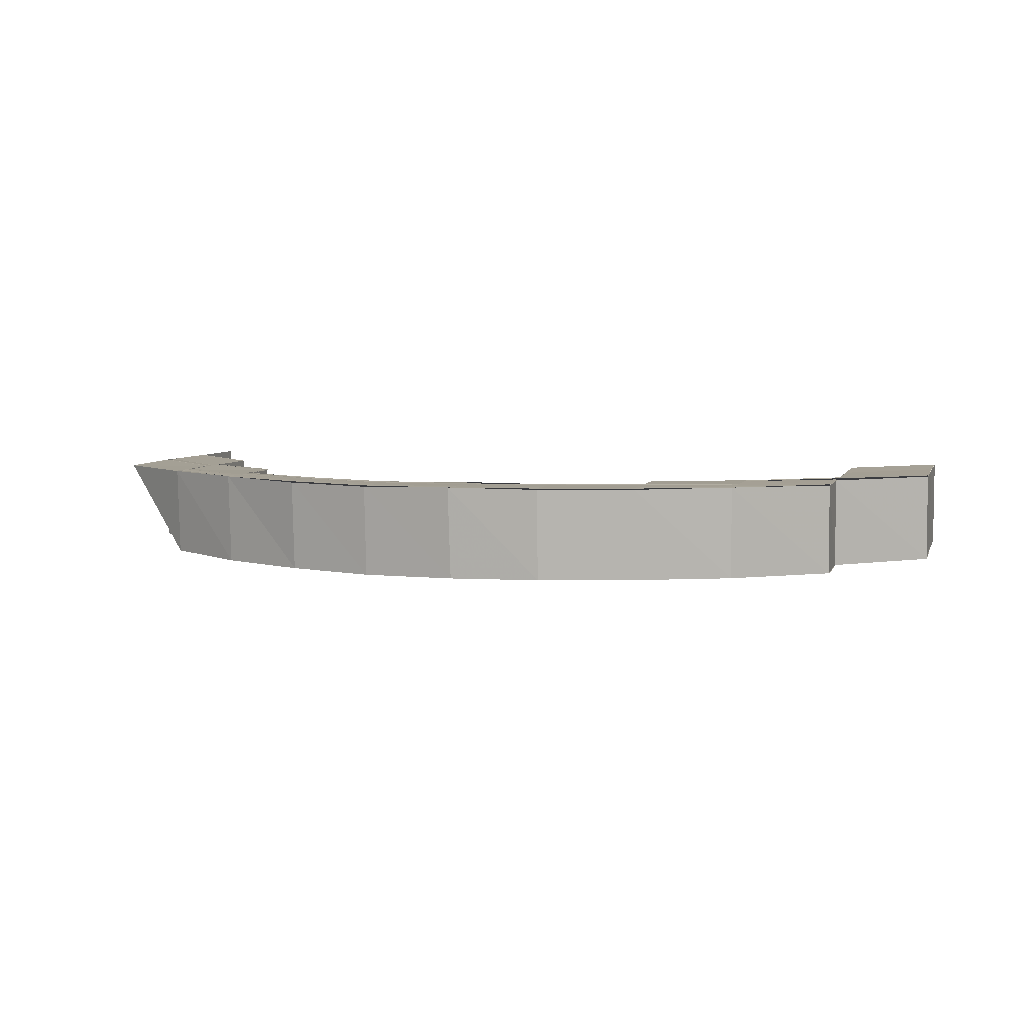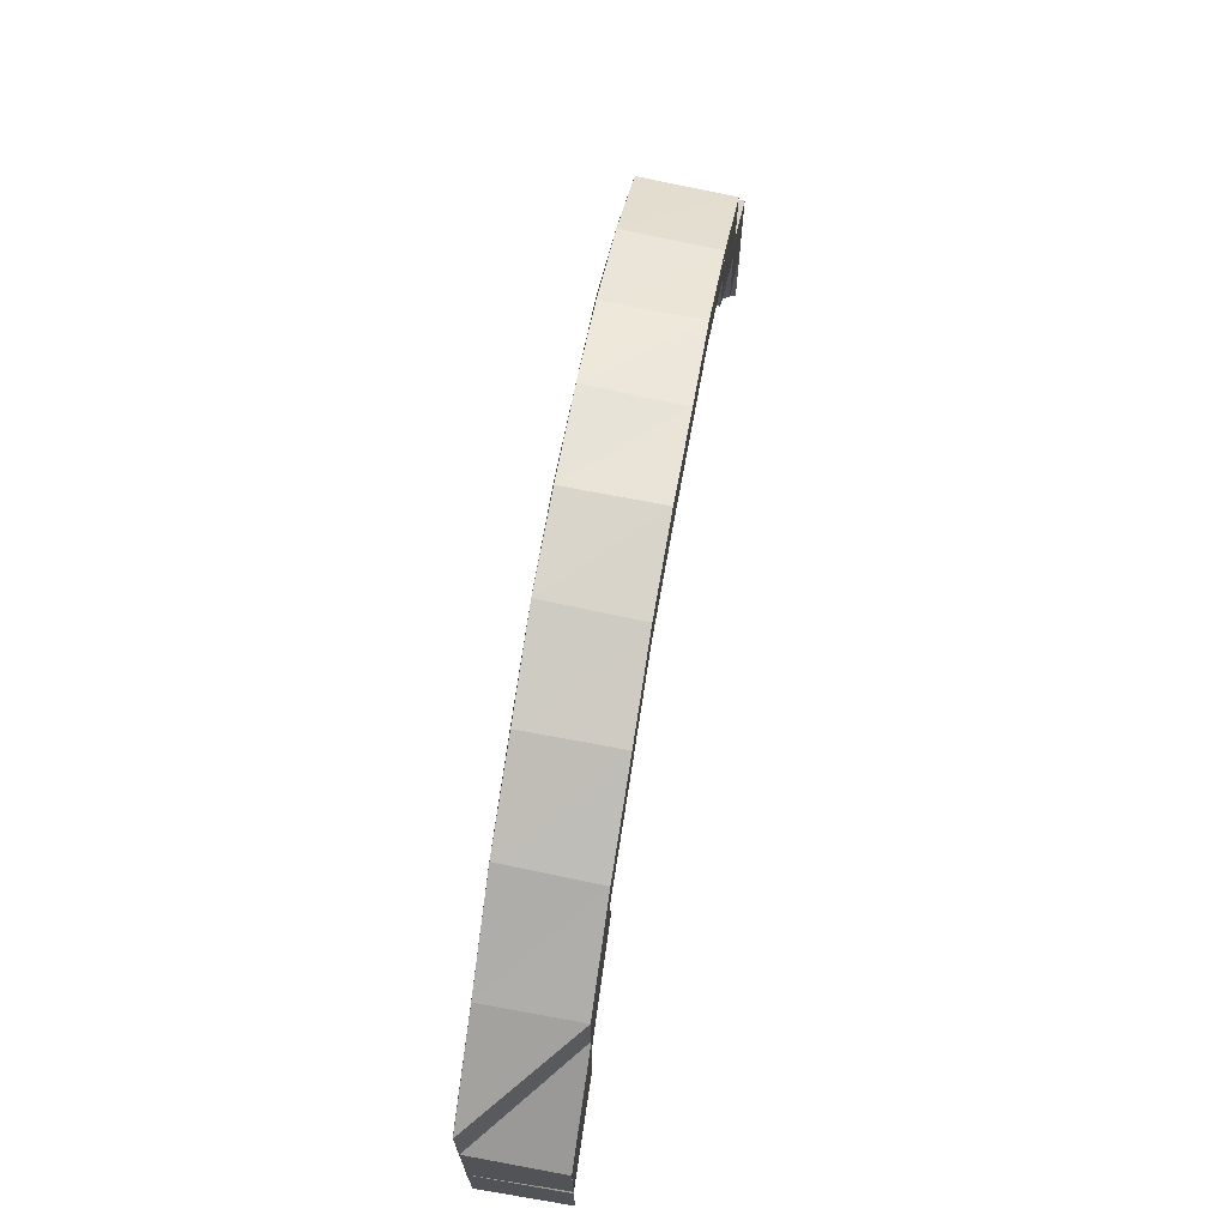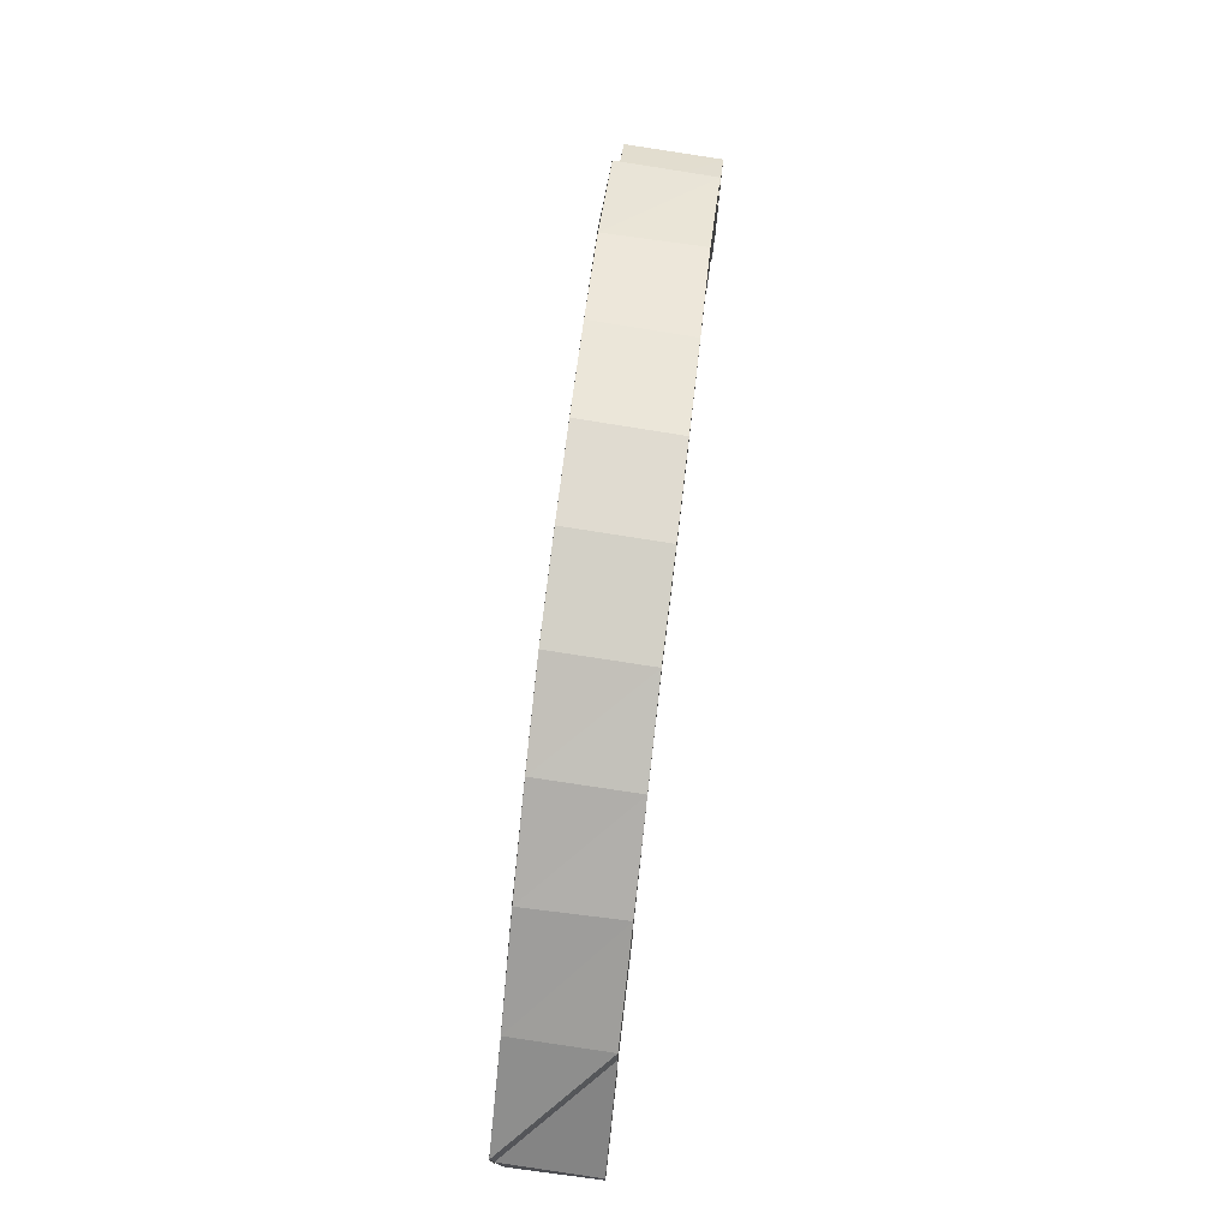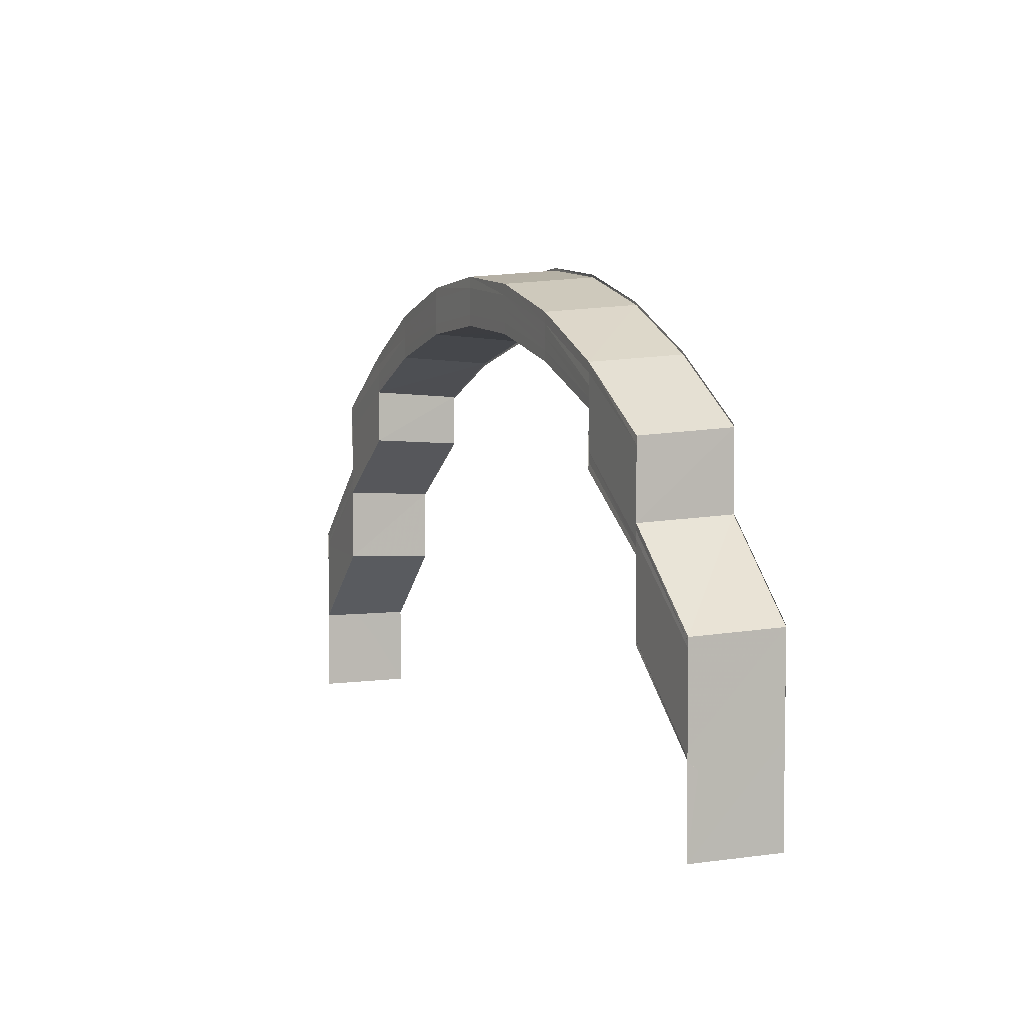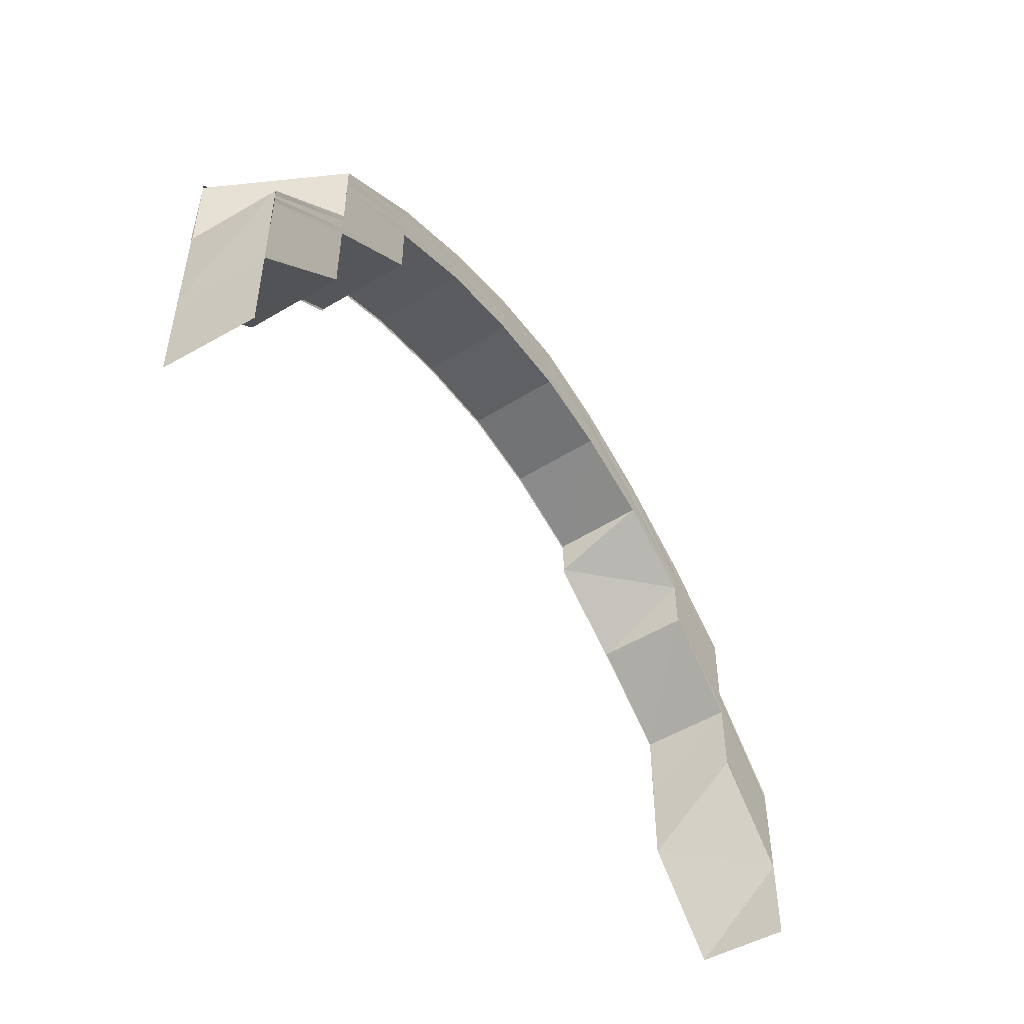
<metadata>
{"format":"obj","ext":"obj","renderer":"f3d","projection":"perspective","resolution":1024,"background":"white","views":[{"elev":5.5,"azim":15.6,"up":"+Y"},{"elev":68.4,"azim":-80.1,"up":"+Z"},{"elev":75.7,"azim":-83.3,"up":"+Z"},{"elev":5.0,"azim":66.6,"up":"+Z"},{"elev":-49.3,"azim":-58.2,"up":"+Z"}]}
</metadata>
<code>
o 1996
v 2229 1879 7.635
v 2229 1879 7.645
v 2229 1879 7.635
v 2229 1879 7.644
v 2229 1879 7.644
v 2229 1879 7.644
v 2229 1879 7.644
v 2229 1879 7.652
v 2229 1879 7.645
v 2229 1879 7.635
v 2229 1879 7.655
v 2229 1879 7.655
v 2229 1879 7.655
v 2229 1879 7.664
v 2229 1879 7.664
v 2229 1879 7.655
v 2229 1879 7.655
v 2229 1879 7.655
v 2229 1879 7.655
v 2229 1879 7.664
v 2229 1879 7.664
v 2229 1879 7.655
v 2229 1879 7.663
v 2229 1879 7.664
v 2229 1879 7.664
v 2229 1879 7.655
v 2229 1879 7.655
v 2229 1879 7.654
v 2229 1879 7.662
v 2229 1879 7.654
v 2229 1879 7.67
v 2229 1879 7.671
v 2229 1879 7.669
v 2229 1879 7.676
v 2229 1879 7.661
v 2229 1879 7.668
v 2229 1879 7.653
v 2229 1879 7.644
v 2229 1879 7.661
v 2229 1879 7.644
v 2229 1879 7.653
v 2229 1879 7.652
v 2229 1879 7.667
v 2229 1879 7.66
v 2229 1879 7.667
v 2229 1879 7.66
v 2229 1879 7.66
v 2229 1879 7.667
v 2229 1879 7.66
v 2229 1879 7.673
v 2229 1879 7.667
v 2229 1879 7.667
v 2229 1879 7.673
v 2229 1879 7.667
v 2229 1879 7.673
v 2229 1879 7.674
v 2229 1879 7.677
v 2229 1879 7.674
v 2229 1879 7.678
v 2229 1879 7.668
v 2229 1879 7.667
v 2229 1879 7.66
v 2229 1879 7.673
v 2229 1879 7.667
v 2229 1879 7.667
v 2229 1879 7.66
v 2229 1879 7.66
v 2229 1879 7.677
v 2229 1879 7.673
v 2229 1879 7.673
v 2229 1879 7.667
v 2229 1879 7.667
v 2229 1879 7.68
v 2229 1879 7.68
v 2229 1879 7.677
v 2229 1879 7.677
v 2229 1879 7.681
v 2229 1879 7.68
v 2229 1879 7.681
v 2229 1879 7.681
v 2229 1879 7.68
v 2229 1879 7.68
v 2229 1879 7.682
v 2229 1879 7.681
v 2229 1879 7.68
v 2229 1879 7.68
v 2229 1879 7.681
v 2229 1879 7.681
v 2229 1879 7.681
v 2229 1879 7.68
v 2229 1879 7.677
v 2229 1879 7.677
v 2229 1879 7.68
v 2229 1879 7.68
v 2229 1879 7.678
v 2229 1879 7.677
v 2229 1879 7.673
v 2229 1879 7.673
v 2229 1879 7.677
v 2229 1879 7.677
v 2229 1879 7.674
v 2229 1879 7.673
v 2229 1879 7.675
v 2229 1879 7.669
v 2229 1879 7.679
v 2229 1879 7.67
v 2229 1879 7.668
v 2229 1879 7.674
v 2229 1879 7.678
v 2229 1879 7.681
v 2229 1879 7.676
v 2229 1879 7.671
v 2229 1879 7.677
v 2229 1879 7.672
v 2229 1879 7.681
v 2229 1879 7.678
v 2229 1879 7.672
v 2229 1879 7.682
v 2229 1879 7.682
v 2229 1879 7.682
v 2229 1879 7.683
v 2229 1879 7.678
v 2229 1879 7.684
v 2229 1879 7.685
v 2229 1879 7.686
v 2229 1879 7.683
v 2229 1879 7.683
v 2229 1879 7.681
v 2229 1879 7.685
v 2229 1879 7.682
v 2229 1879 7.678
v 2229 1879 7.686
v 2229 1879 7.686
v 2229 1879 7.687
v 2229 1879 7.684
v 2229 1879 7.685
v 2229 1879 7.686
v 2229 1879 7.687
v 2229 1879 7.679
v 2229 1879 7.675
v 2229 1879 7.681
v 2229 1879 7.676
v 2229 1879 7.682
v 2229 1879 7.686
v 2229 1879 7.683
v 2229 1879 7.677
v 2229 1879 7.678
v 2229 1879 7.683
v 2229 1879 7.672
v 2229 1879 7.671
v 2229 1879 7.678
v 2229 1879 7.67
v 2229 1879 7.662
v 2229 1879 7.661
v 2229 1879 7.669
v 2229 1879 7.661
v 2229 1879 7.668
v 2229 1879 7.661
v 2229 1879 7.66
v 2229 1879 7.653
v 2229 1879 7.661
v 2229 1879 7.668
v 2229 1879 7.652
v 2229 1879 7.644
v 2229 1879 7.635
v 2229 1879 7.644
v 2229 1879 7.653
v 2229 1879 7.644
v 2229 1879 7.654
v 2229 1879 7.663
v 2229 1879 7.654
v 2229 1879 7.664
v 2229 1879 7.655
v 2229 1879 7.664
v 2229 1879 7.672
v 2229 1879 7.672
v 2229 1879 7.664
v 2229 1879 7.664
v 2229 1879 7.655
v 2229 1879 7.672
v 2229 1879 7.679
v 2229 1879 7.672
v 2229 1879 7.673
v 2229 1879 7.679
v 2229 1879 7.673
v 2229 1879 7.684
v 2229 1879 7.679
v 2229 1879 7.679
v 2229 1879 7.684
v 2229 1879 7.679
v 2229 1879 7.687
v 2229 1879 7.684
v 2229 1879 7.684
v 2229 1879 7.687
v 2229 1879 7.684
v 2229 1879 7.688
v 2229 1879 7.687
v 2229 1879 7.687
v 2229 1879 7.688
v 2229 1879 7.687
v 2229 1879 7.687
v 2229 1879 7.688
v 2229 1879 7.688
v 2229 1879 7.687
v 2229 1879 7.688
v 2229 1879 7.684
v 2229 1879 7.687
v 2229 1879 7.687
v 2229 1879 7.684
v 2229 1879 7.687
v 2229 1879 7.679
v 2229 1879 7.684
v 2229 1879 7.684
v 2229 1879 7.679
v 2229 1879 7.684
v 2229 1879 7.672
v 2229 1879 7.679
v 2229 1879 7.679
v 2229 1879 7.673
v 2229 1879 7.679
v 2229 1879 7.664
v 2229 1879 7.664
v 2229 1879 7.673
v 2229 1879 7.672
v 2229 1879 7.673
v 2229 1879 7.664
v 2229 1879 7.664
v 2229 1879 7.655
v 2229 1879 7.655
v 2229 1879 7.664
v 2229 1879 7.664
v 2229 1879 7.655
v 2229 1879 7.654
v 2229 1879 7.663
v 2229 1879 7.654
v 2229 1879 7.662
v 2229 1879 7.653
v 2229 1879 7.661
v 2229 1879 7.653
v 2229 1879 7.644
v 2229 1879 7.644
v 2229 1879 7.652
v 2229 1879 7.644
v 2229 1879 7.652
v 2229 1879 7.652
v 2229 1879 7.644
v 2229 1879 7.652
v 2229 1879 7.644
v 2229 1879 7.635
v 2229 1879 7.644
v 2229 1879 7.652
v 2229 1879 7.635
v 2229 1879 7.635
v 2229 1879 7.645
v 2229 1879 7.645
v 2229 1879 7.635
v 2229 1879 7.655
v 2229 1879 7.654
v 2229 1879 7.663
v 2229 1879 7.664
v 2229 1879 7.655
v 2229 1879 7.662
v 2229 1879 7.654
v 2229 1879 7.661
v 2229 1879 7.653
v 2229 1879 7.661
v 2229 1879 7.66
v 2229 1879 7.667
v 2229 1879 7.66
v 2229 1879 7.66
v 2229 1879 7.667
v 2229 1879 7.667
v 2229 1879 7.668
v 2229 1879 7.661
v 2229 1879 7.653
v 2229 1879 7.644
v 2229 1879 7.644
v 2229 1879 7.653
v 2229 1879 7.667
v 2229 1879 7.673
v 2229 1879 7.668
v 2229 1879 7.661
v 2229 1879 7.674
v 2229 1879 7.678
v 2229 1879 7.677
v 2229 1879 7.681
v 2229 1879 7.68
v 2229 1879 7.682
v 2229 1879 7.681
v 2229 1879 7.681
v 2229 1879 7.68
v 2229 1879 7.678
v 2229 1879 7.677
v 2229 1879 7.653
v 2229 1879 7.66
v 2229 1879 7.644
v 2229 1879 7.652
v 2229 1879 7.661
v 2229 1879 7.668
v 2229 1879 7.669
v 2229 1879 7.667
v 2229 1879 7.66
v 2229 1879 7.667
v 2229 1879 7.667
v 2229 1879 7.66
v 2229 1879 7.667
v 2229 1879 7.675
v 2229 1879 7.676
v 2229 1879 7.67
v 2229 1879 7.677
v 2229 1879 7.671
v 2229 1879 7.681
v 2229 1879 7.678
v 2229 1879 7.672
v 2229 1879 7.679
v 2229 1879 7.678
v 2229 1879 7.683
v 2229 1879 7.672
v 2229 1879 7.672
v 2229 1879 7.684
v 2229 1879 7.686
v 2229 1879 7.687
v 2229 1879 7.687
v 2229 1879 7.683
v 2229 1879 7.688
v 2229 1879 7.686
v 2229 1879 7.687
v 2229 1879 7.683
v 2229 1879 7.684
v 2229 1879 7.678
v 2229 1879 7.679
v 2229 1879 7.672
v 2229 1879 7.682
v 2229 1879 7.686
v 2229 1879 7.685
v 2229 1879 7.684
v 2229 1879 7.687
v 2229 1879 7.679
v 2229 1879 7.679
v 2229 1879 7.684
v 2229 1879 7.684
v 2229 1879 7.688
v 2229 1879 7.684
v 2229 1879 7.684
v 2229 1879 7.687
v 2229 1879 7.687
v 2229 1879 7.687
v 2229 1879 7.687
v 2229 1879 7.688
v 2229 1879 7.688
v 2229 1879 7.679
v 2229 1879 7.673
v 2229 1879 7.672
v 2229 1879 7.679
v 2229 1879 7.679
v 2229 1879 7.672
v 2229 1879 7.664
v 2229 1879 7.664
v 2229 1879 7.664
v 2229 1879 7.673
v 2229 1879 7.672
v 2229 1879 7.673
v 2229 1879 7.679
v 2229 1879 7.672
v 2229 1879 7.679
v 2229 1879 7.672
v 2229 1879 7.678
v 2229 1879 7.679
v 2229 1879 7.684
v 2229 1879 7.684
v 2229 1879 7.679
v 2229 1879 7.679
v 2229 1879 7.683
v 2229 1879 7.684
v 2229 1879 7.687
v 2229 1879 7.687
v 2229 1879 7.684
v 2229 1879 7.684
v 2229 1879 7.672
v 2229 1879 7.677
v 2229 1879 7.682
v 2229 1879 7.681
v 2229 1879 7.679
v 2229 1879 7.675
v 2229 1879 7.684
v 2229 1879 7.678
v 2229 1879 7.682
v 2229 1879 7.681
v 2229 1879 7.68
v 2229 1879 7.677
v 2229 1879 7.677
v 2229 1879 7.68
v 2229 1879 7.677
v 2229 1879 7.681
v 2229 1879 7.68
v 2229 1879 7.68
v 2229 1879 7.681
v 2229 1879 7.68
v 2229 1879 7.682
v 2229 1879 7.68
v 2229 1879 7.681
v 2229 1879 7.681
v 2229 1879 7.68
v 2229 1879 7.681
v 2229 1879 7.683
v 2229 1879 7.681
v 2229 1879 7.677
v 2229 1879 7.68
v 2229 1879 7.68
v 2229 1879 7.677
v 2229 1879 7.68
v 2229 1879 7.682
v 2229 1879 7.685
v 2229 1879 7.678
v 2229 1879 7.673
v 2229 1879 7.677
v 2229 1879 7.677
v 2229 1879 7.673
v 2229 1879 7.677
v 2229 1879 7.674
v 2229 1879 7.679
v 2229 1879 7.684
v 2229 1879 7.686
v 2229 1879 7.685
v 2229 1879 7.686
v 2229 1879 7.687
v 2229 1879 7.687
v 2229 1879 7.688
v 2229 1879 7.688
v 2229 1879 7.687
v 2229 1879 7.687
f 1 2 3
f 3 4 1
f 5 6 1
f 7 8 6
f 2 9 10
f 2 11 9
f 11 12 9
f 13 14 12
f 14 15 16
f 17 14 18
f 19 20 11
f 20 21 22
f 23 20 19
f 24 25 22
f 26 24 27
f 28 23 19
f 29 23 28
f 30 29 28
f 29 31 23
f 31 32 23
f 33 31 29
f 31 34 32
f 35 33 29
f 35 29 30
f 36 33 35
f 37 35 30
f 37 30 38
f 39 36 35
f 40 37 38
f 41 37 40
f 6 41 40
f 42 41 6
f 43 36 39
f 44 45 39
f 46 45 47
f 45 48 49
f 45 50 36
f 51 50 52
f 50 53 54
f 55 56 36
f 50 57 56
f 58 59 55
f 60 58 43
f 60 61 62
f 58 63 61
f 64 65 62
f 66 64 67
f 59 68 63
f 69 70 61
f 71 69 72
f 73 74 68
f 75 73 76
f 77 78 68
f 79 80 78
f 81 79 82
f 83 84 78
f 85 86 84
f 87 85 88
f 89 90 84
f 91 92 90
f 93 91 94
f 95 96 90
f 97 98 96
f 99 97 100
f 101 102 96
f 103 104 101
f 105 103 95
f 106 104 103
f 104 107 108
f 103 108 109
f 105 109 110
f 111 106 103
f 111 103 105
f 112 106 111
f 113 112 111
f 114 112 113
f 115 111 105
f 113 111 115
f 116 117 113
f 115 105 118
f 118 105 89
f 118 110 119
f 120 113 115
f 121 116 120
f 122 113 120
f 120 115 123
f 123 115 118
f 124 120 123
f 125 121 124
f 126 120 124
f 123 118 127
f 127 118 83
f 127 119 128
f 129 123 127
f 124 123 129
f 129 127 130
f 130 128 131
f 130 127 77
f 132 124 129
f 133 124 132
f 134 125 132
f 132 129 135
f 135 129 130
f 136 132 135
f 137 134 136
f 138 132 136
f 135 130 139
f 139 130 59
f 139 59 58
f 140 139 58
f 141 135 139
f 141 139 140
f 136 135 141
f 142 141 140
f 143 136 141
f 143 141 142
f 144 136 143
f 145 137 143
f 146 143 142
f 147 145 146
f 148 143 146
f 149 147 150
f 151 146 150
f 150 146 152
f 150 152 153
f 153 152 154
f 152 155 154
f 154 155 156
f 155 157 158
f 156 159 42
f 160 156 42
f 161 162 159
f 160 163 164
f 4 164 165
f 4 160 166
f 167 160 4
f 168 167 4
f 169 167 168
f 169 153 167
f 170 153 169
f 171 170 169
f 172 170 171
f 173 174 171
f 175 176 172
f 177 175 172
f 177 178 179
f 180 181 176
f 182 181 183
f 181 184 185
f 181 186 151
f 187 186 188
f 186 189 190
f 186 191 148
f 192 191 193
f 191 194 195
f 191 196 144
f 197 196 198
f 196 199 200
f 196 201 138
f 202 201 203
f 201 204 205
f 201 206 133
f 207 206 208
f 206 209 210
f 206 211 126
f 212 211 213
f 211 214 215
f 211 216 122
f 217 216 218
f 216 219 220
f 216 221 114
f 221 222 223
f 224 221 225
f 226 227 114
f 226 228 227
f 228 229 230
f 231 232 226
f 233 232 231
f 234 233 231
f 235 233 234
f 236 235 234
f 237 235 236
f 238 237 236
f 239 237 238
f 239 240 237
f 241 240 239
f 242 243 239
f 244 243 245
f 245 246 247
f 248 249 241
f 248 250 251
f 252 253 241
f 253 252 254
f 255 256 254
f 255 254 257
f 228 255 257
f 257 258 259
f 260 261 259
f 259 258 262
f 258 263 262
f 262 263 264
f 263 265 264
f 264 265 266
f 266 267 268
f 269 270 268
f 271 269 272
f 104 264 273
f 264 274 107
f 265 275 274
f 276 277 275
f 265 276 278
f 273 279 280
f 281 282 279
f 283 281 280
f 284 283 285
f 286 284 287
f 288 286 289
f 290 288 291
f 292 290 293
f 282 294 295
f 294 296 297
f 278 297 295
f 295 298 299
f 299 298 300
f 301 302 299
f 303 302 304
f 302 305 306
f 299 300 307
f 307 300 308
f 300 309 308
f 308 309 310
f 309 311 310
f 307 308 312
f 310 311 313
f 311 314 313
f 313 314 315
f 315 316 317
f 318 319 316
f 320 317 321
f 322 321 323
f 324 313 320
f 310 313 324
f 325 323 326
f 327 326 328
f 329 328 330
f 331 330 332
f 333 310 324
f 308 310 333
f 312 308 333
f 333 324 334
f 334 324 322
f 312 333 335
f 335 333 334
f 324 336 337
f 338 339 336
f 340 338 341
f 334 337 342
f 343 344 337
f 345 343 346
f 347 348 342
f 349 347 350
f 313 351 336
f 352 353 351
f 354 352 355
f 314 356 351
f 231 357 356
f 358 359 356
f 360 358 361
f 362 363 364
f 363 365 366
f 367 368 366
f 369 370 368
f 371 369 372
f 373 374 368
f 375 376 374
f 377 375 378
f 367 373 331
f 379 367 175
f 380 367 379
f 32 380 379
f 34 380 32
f 380 381 367
f 381 373 367
f 34 382 380
f 382 381 380
f 383 382 34
f 384 383 34
f 382 385 381
f 386 383 384
f 56 386 384
f 293 386 56
f 383 387 382
f 387 385 382
f 386 388 383
f 388 387 383
f 291 388 386
f 57 389 386
f 390 389 391
f 389 392 393
f 389 394 388
f 395 394 396
f 394 397 398
f 388 399 387
f 289 399 388
f 394 400 399
f 401 400 402
f 400 403 404
f 399 405 387
f 387 405 385
f 399 406 405
f 287 406 399
f 400 407 406
f 408 407 409
f 407 410 411
f 406 412 405
f 405 413 385
f 405 412 413
f 406 414 412
f 285 414 406
f 407 415 414
f 416 415 417
f 415 418 419
f 280 420 414
f 414 420 421
f 414 421 412
f 420 307 421
f 421 307 312
f 412 421 422
f 421 312 422
f 412 422 413
f 422 312 335
f 413 422 423
f 422 335 423
f 413 423 424
f 385 413 424
f 385 424 381
f 381 424 373
f 424 425 373
f 424 423 425
f 373 425 329
f 423 335 426
f 423 426 425
f 335 334 426
f 426 334 325
f 425 426 327
f 426 342 427
f 425 427 374
f 428 429 427
f 430 428 431

</code>
